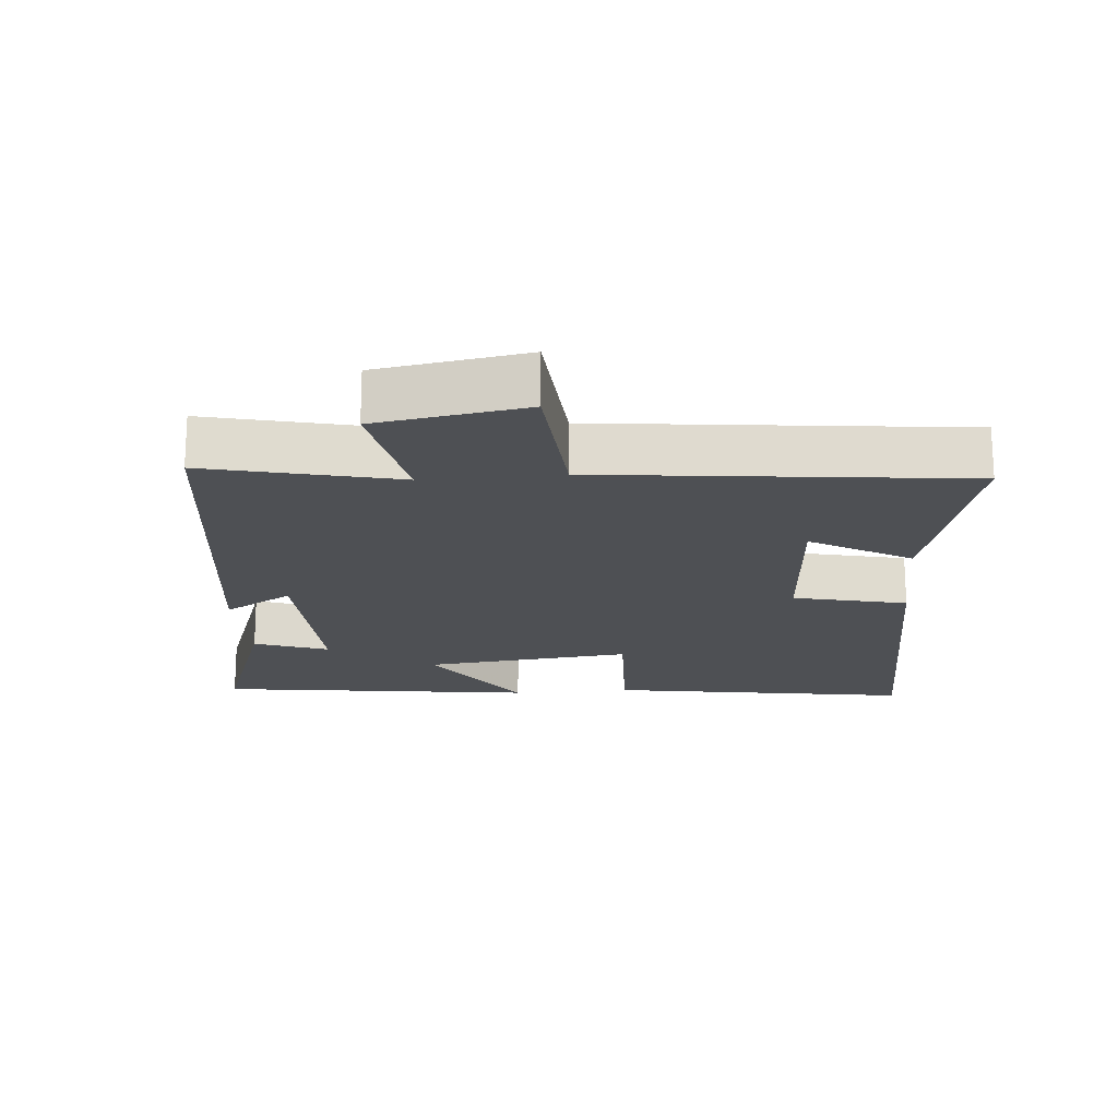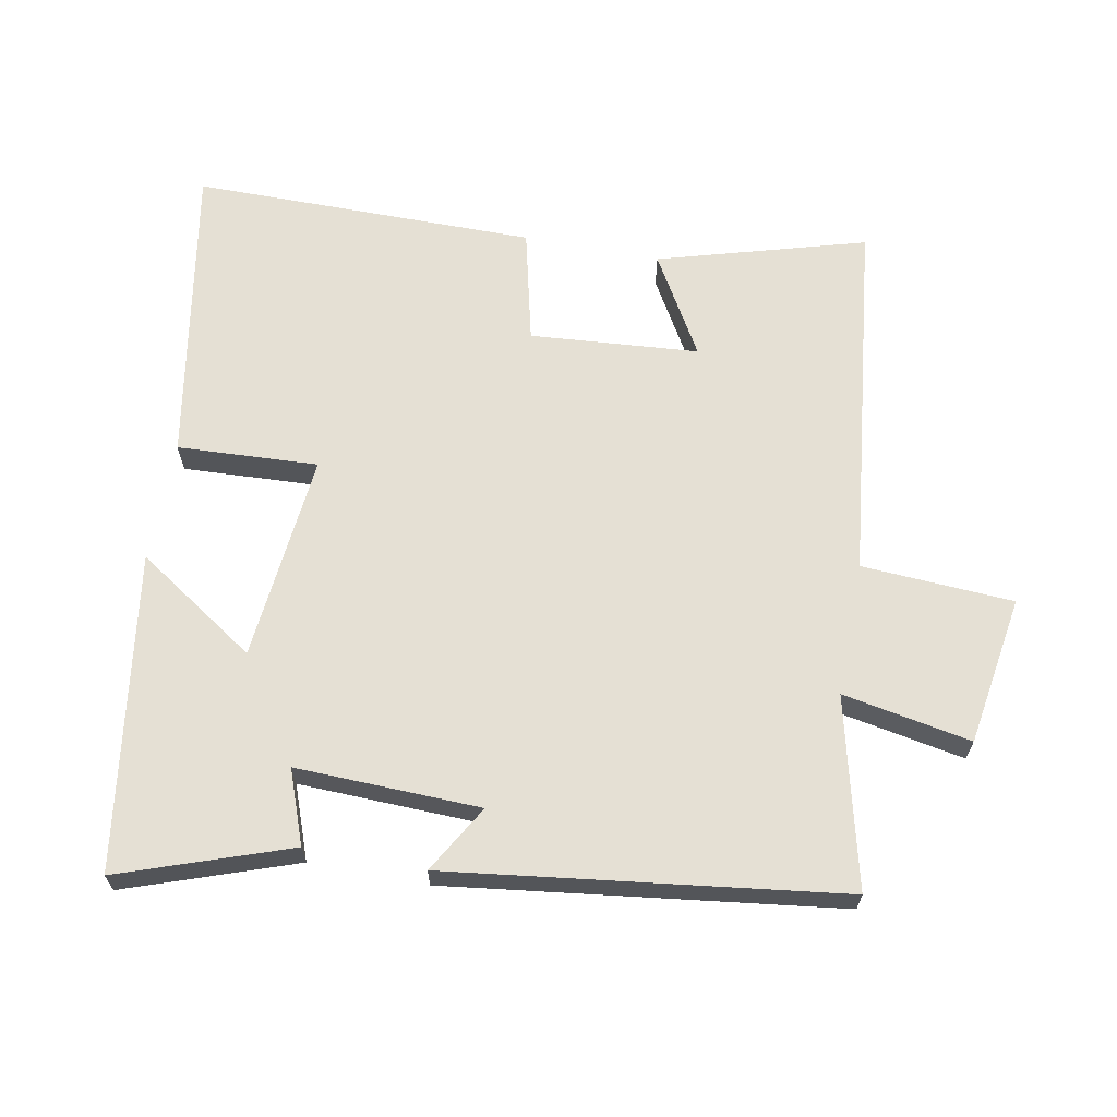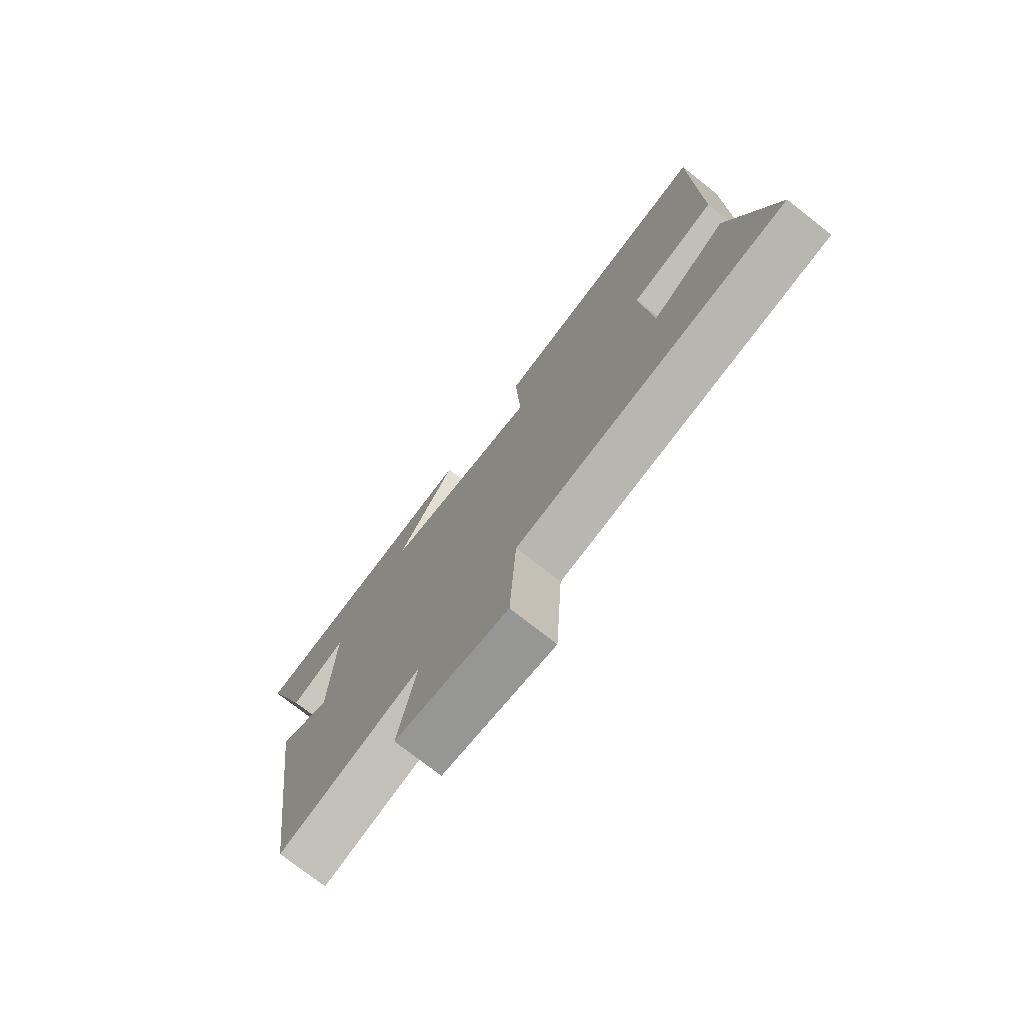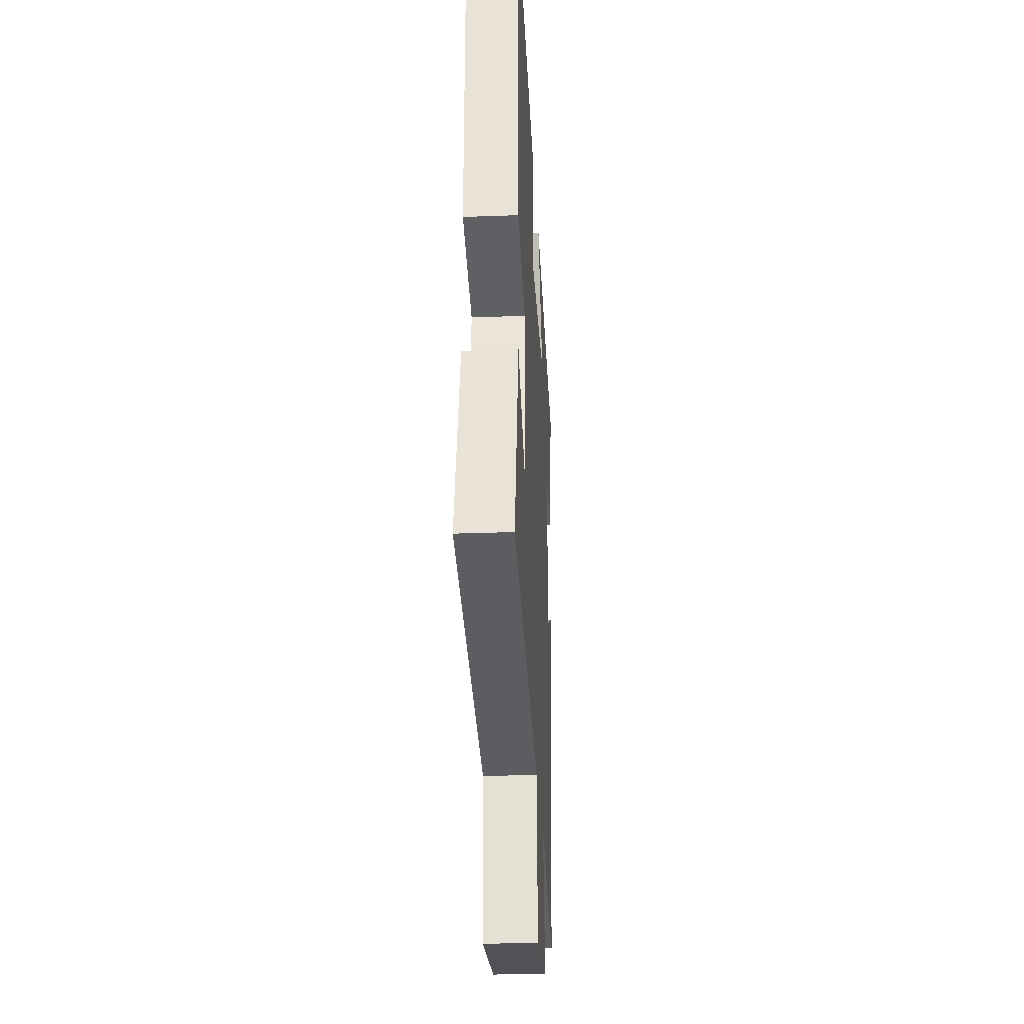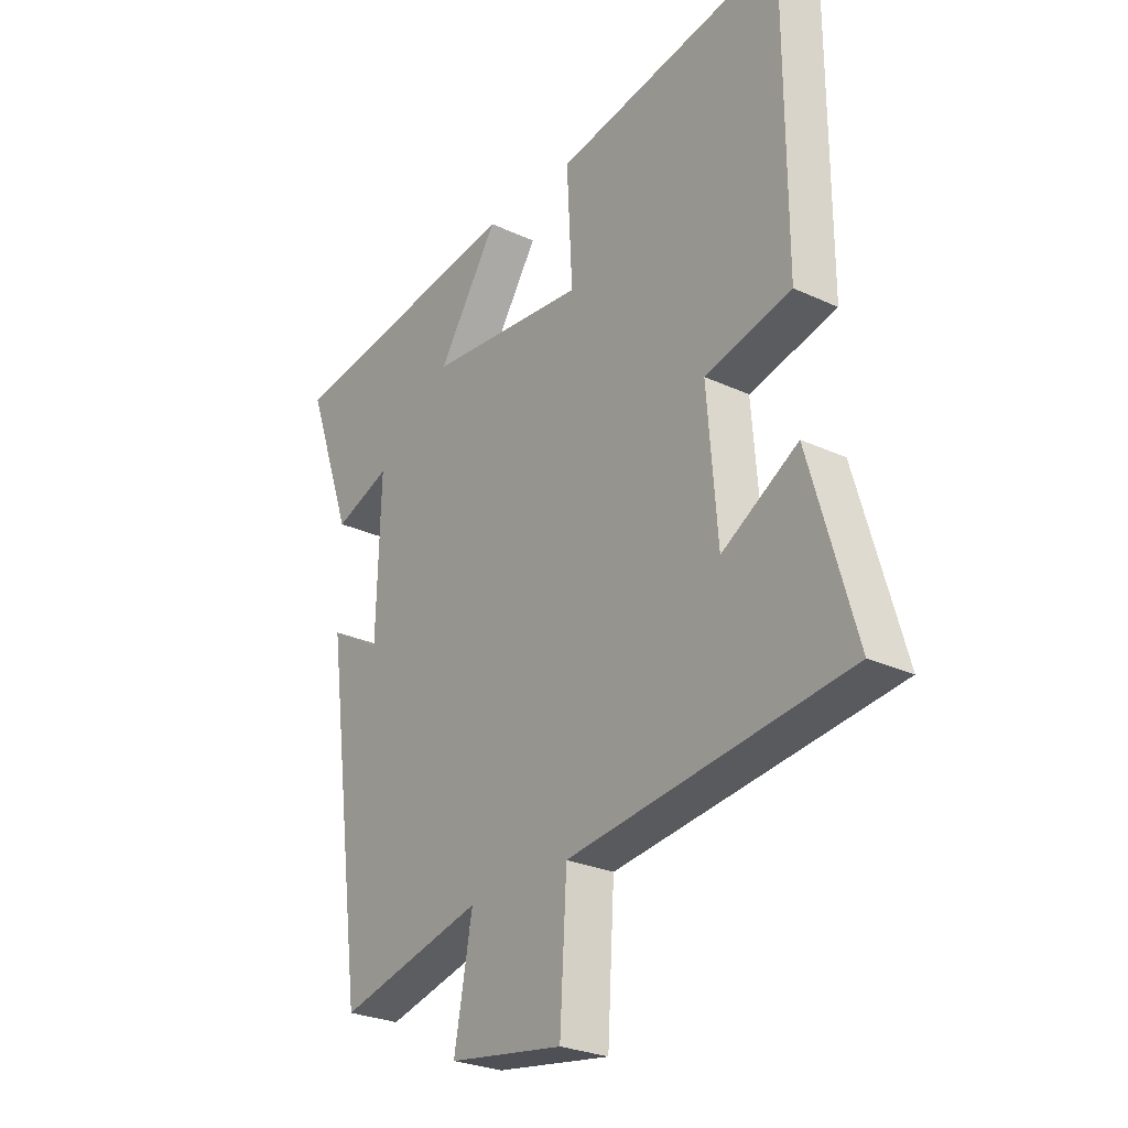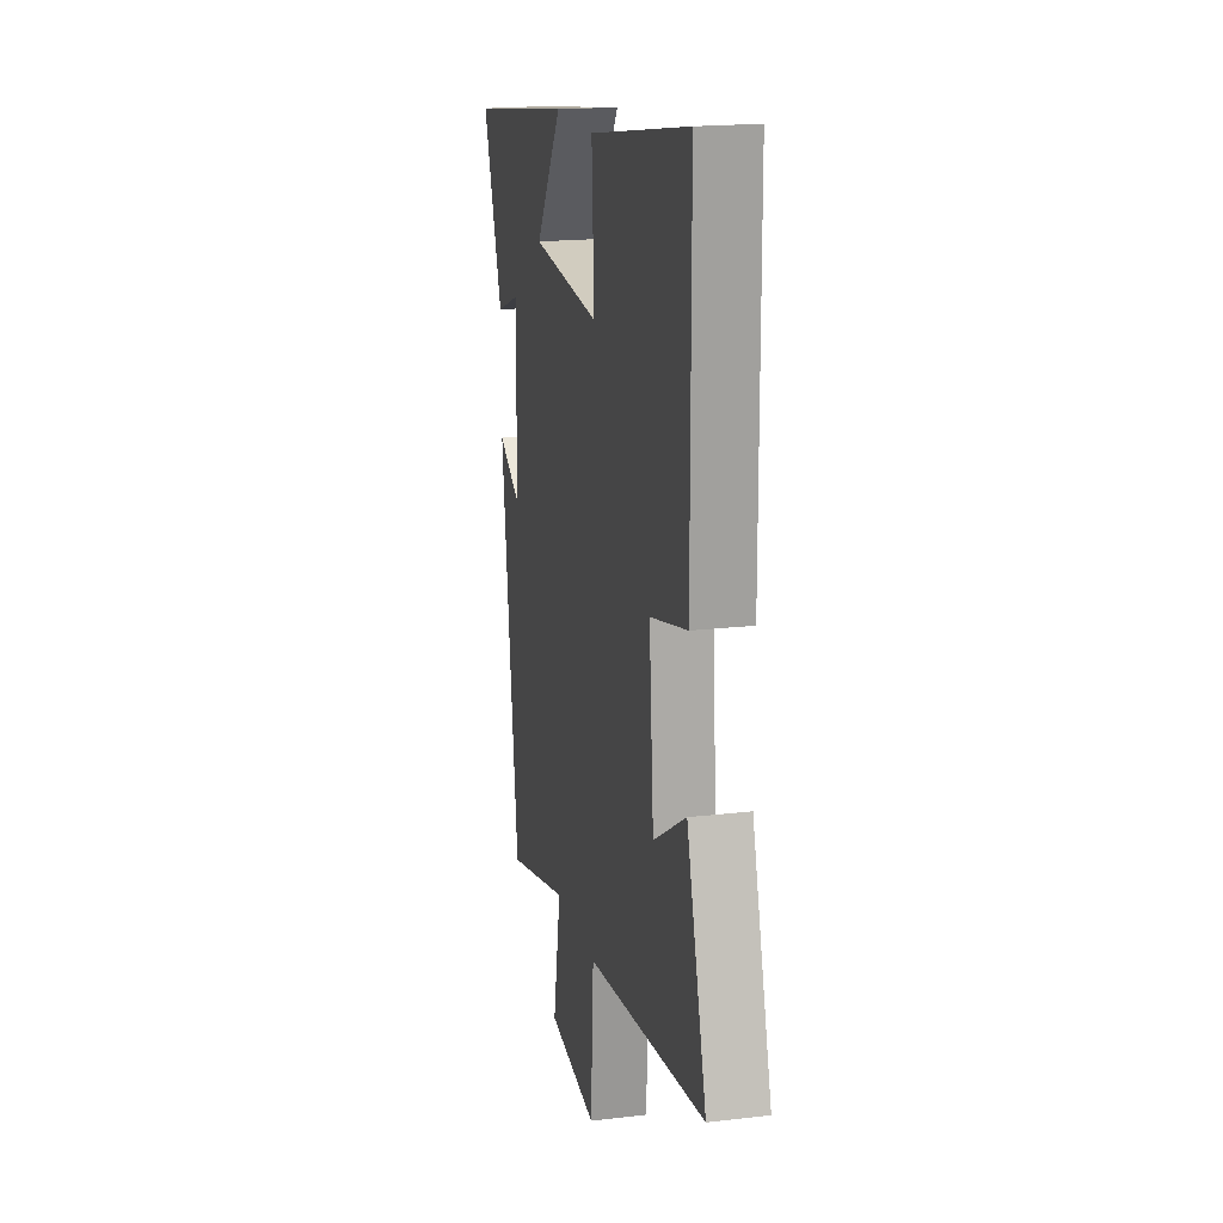
<metadata>
{"format":"obj","ext":"obj","renderer":"f3d","projection":"perspective","resolution":1024,"background":"white","views":[{"elev":-19.0,"azim":-174.6,"up":"+Y"},{"elev":65.6,"azim":100.8,"up":"+Y"},{"elev":-75.6,"azim":-128.0,"up":"+Z"},{"elev":-29.6,"azim":-86.9,"up":"+Z"},{"elev":-26.7,"azim":-126.1,"up":"+Z"},{"elev":18.5,"azim":-102.9,"up":"+Z"}]}
</metadata>
<code>
v -0.588 0.07 -0.435
v -0.5 0.07 -0.131
v -0.354 0.07 -0.217
v -0.334 0.07 0.031
v -0.5 0.07 0.071
v -0.498 0.07 0.575
v -0.055 0.07 0.5
v -0.066 0.07 0.293
v 0.24 0.07 0.323
v 0.123 0.07 0.5
v 0.588 0.07 0.433
v 0.5 0.07 0.183
v 0.392 0.07 0.223
v 0.4 0.07 -0.049
v 0.5 0.07 0.009
v 0.424 0.07 -0.569
v 0.145 0.07 -0.5
v 0.18 0.07 -0.69
v -0.04 0.07 -0.724
v -0.053 0.07 -0.5
v -0.588 0 -0.435
v -0.5 0 -0.131
v -0.354 0 -0.217
v -0.334 0 0.031
v -0.5 0 0.071
v -0.498 0 0.575
v -0.055 0 0.5
v -0.066 0 0.293
v 0.24 0 0.323
v 0.123 0 0.5
v 0.588 0 0.433
v 0.5 0 0.183
v 0.392 0 0.223
v 0.4 0 -0.049
v 0.5 0 0.009
v 0.424 0 -0.569
v 0.145 0 -0.5
v 0.18 0 -0.69
v -0.04 0 -0.724
v -0.053 0 -0.5
f 17 18 19 20
f 17 20 1
f 14 15 16 17
f 13 14 17 1
f 11 12 13
f 10 11 13
f 9 10 13
f 8 9 13
f 6 7 8
f 5 6 8
f 4 5 8
f 3 4 8 13
f 1 2 3
f 1 3 13
f 40 39 38 37
f 21 40 37
f 37 36 35 34
f 21 37 34 33
f 33 32 31
f 33 31 30
f 33 30 29
f 33 29 28
f 28 27 26
f 28 26 25
f 28 25 24
f 33 28 24 23
f 23 22 21
f 33 23 21
f 1 21 22 2
f 2 22 23 3
f 3 23 24 4
f 4 24 25 5
f 5 25 26 6
f 6 26 27 7
f 7 27 28 8
f 8 28 29 9
f 9 29 30 10
f 10 30 31 11
f 11 31 32 12
f 12 32 33 13
f 13 33 34 14
f 14 34 35 15
f 15 35 36 16
f 16 36 37 17
f 17 37 38 18
f 18 38 39 19
f 19 39 40 20
f 20 40 21 1

</code>
